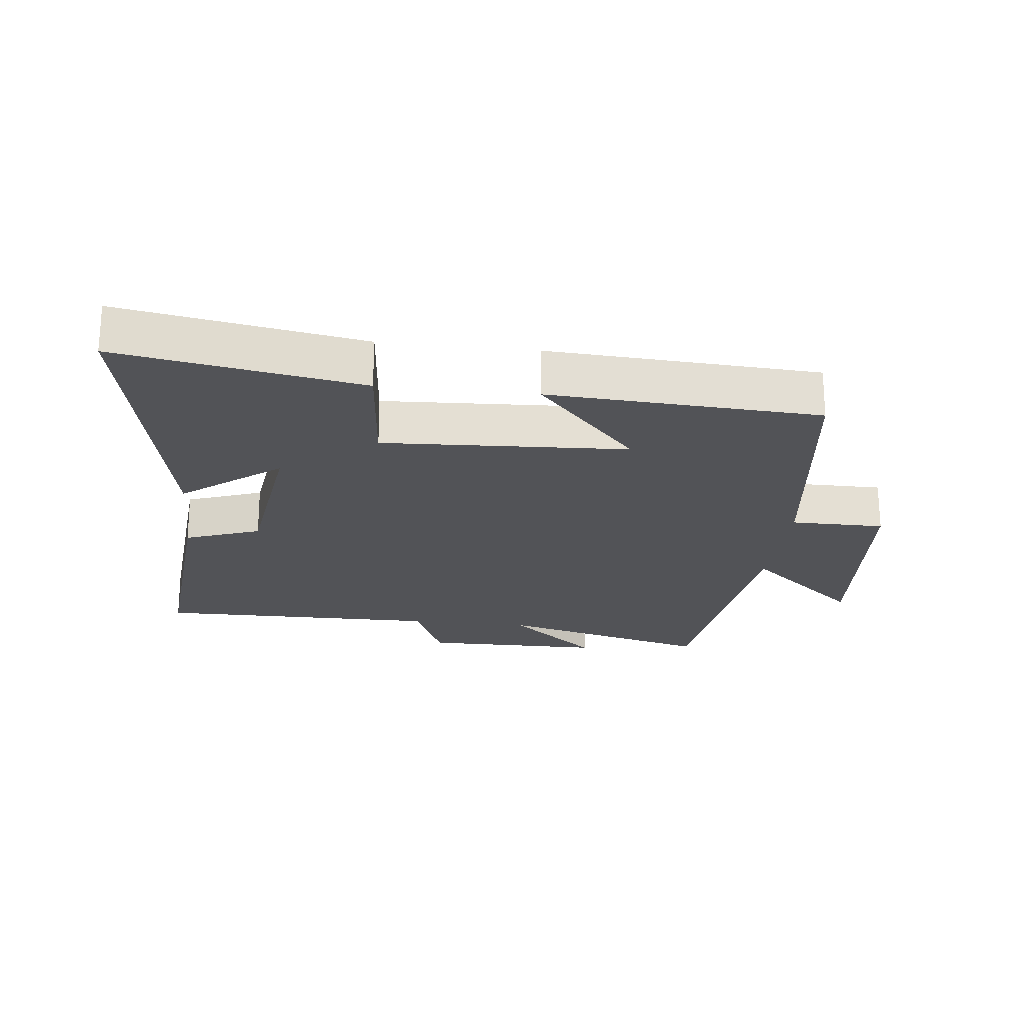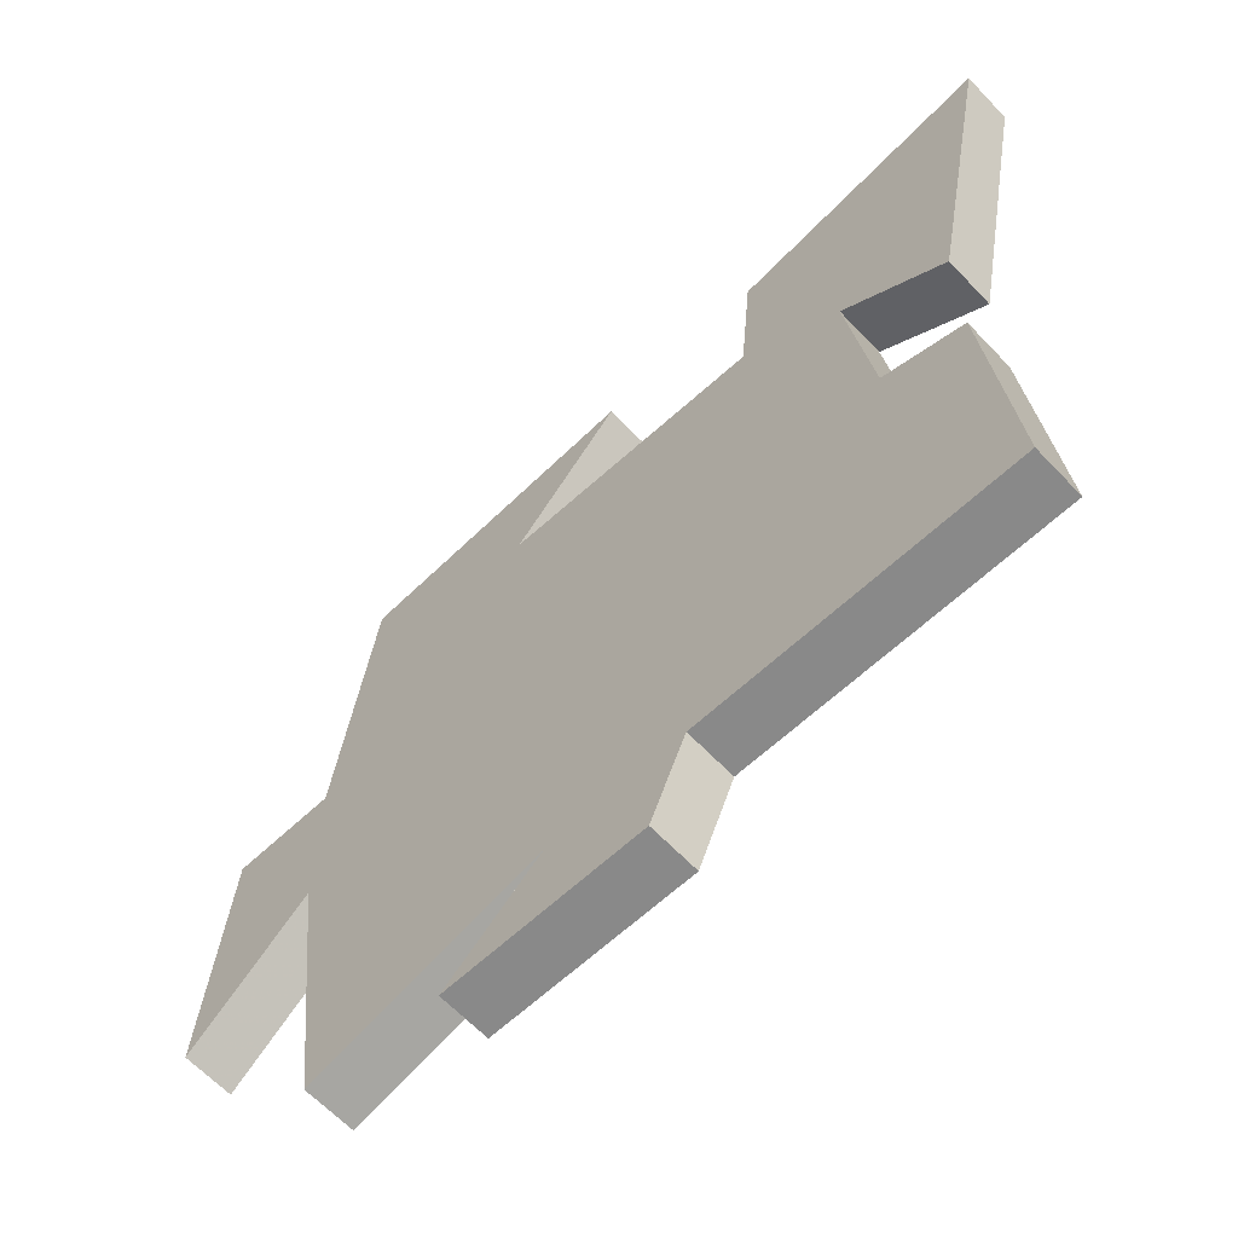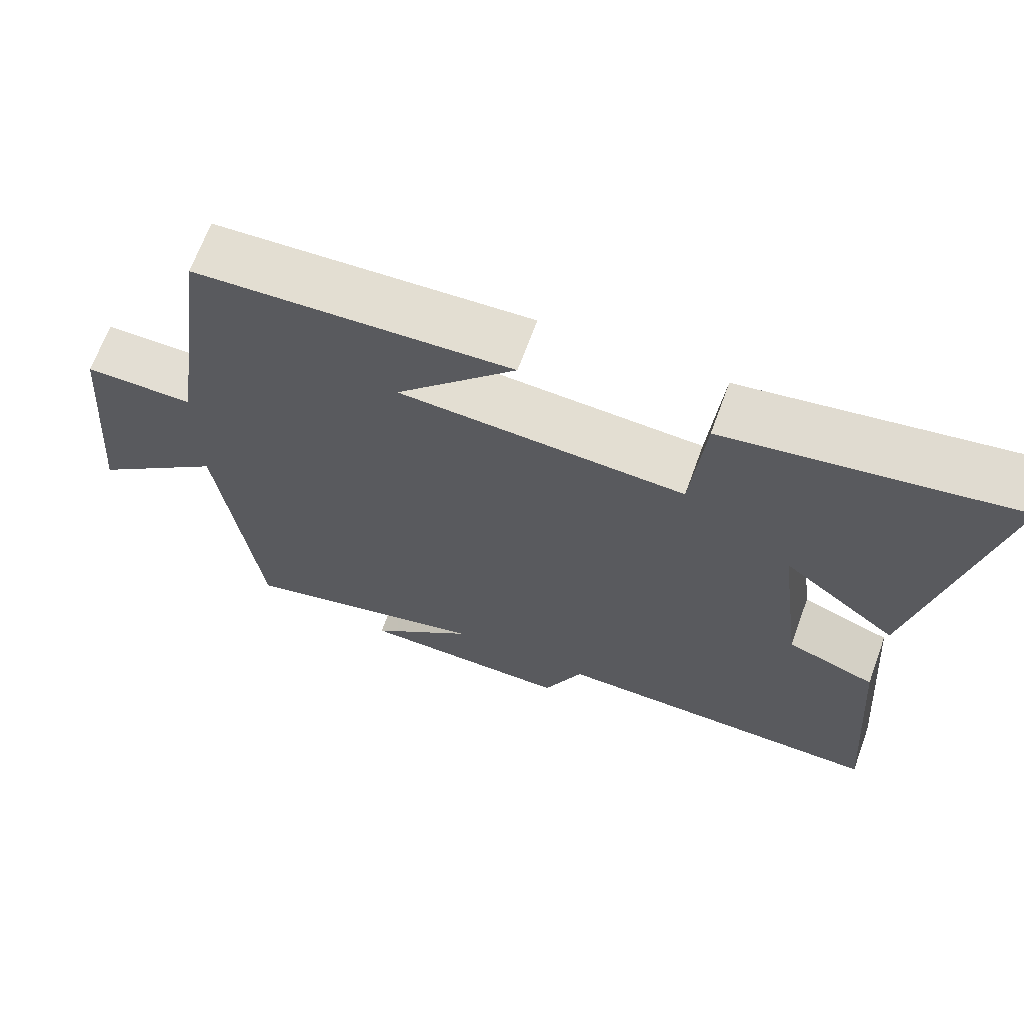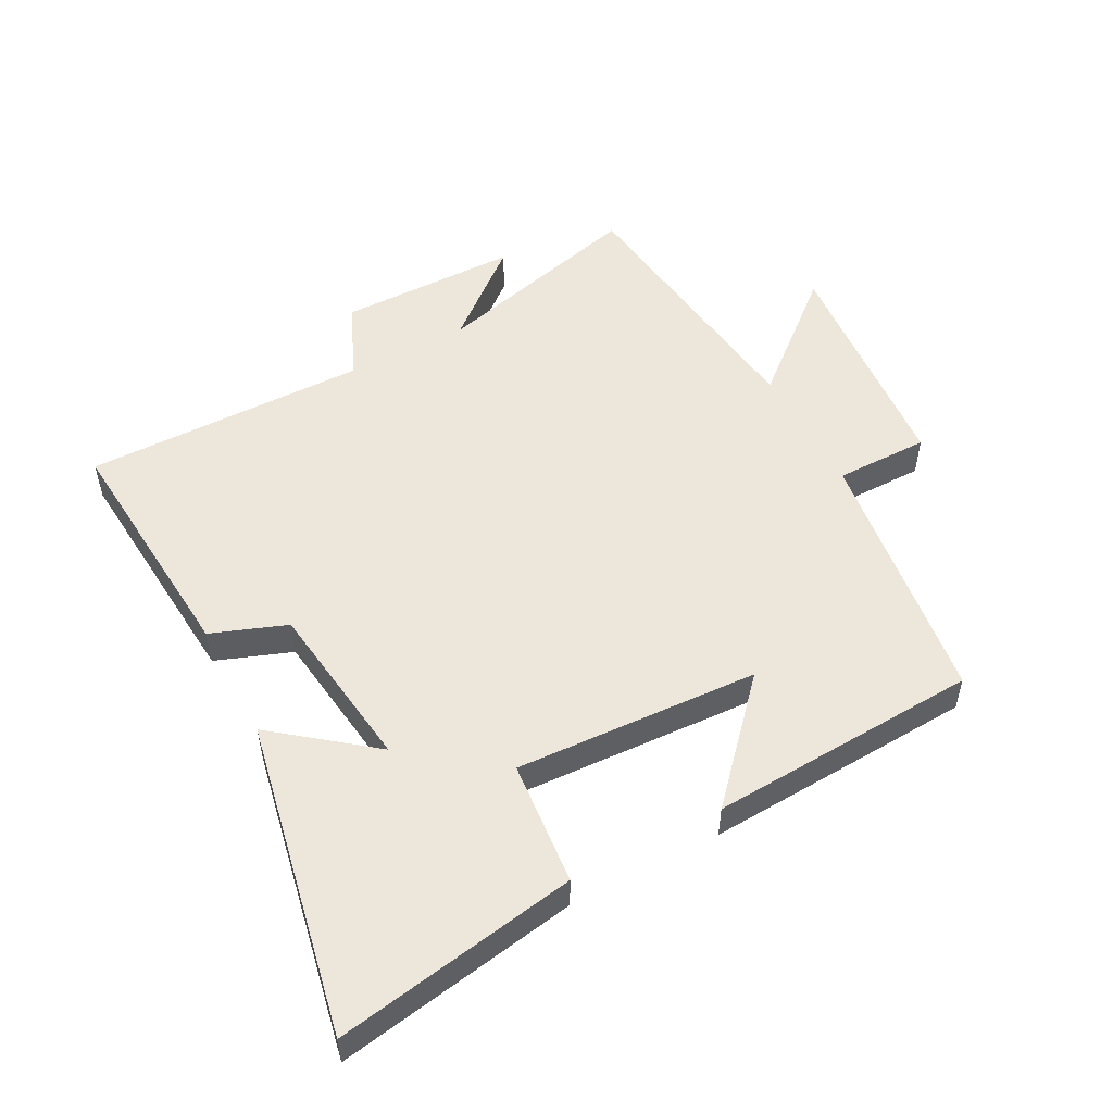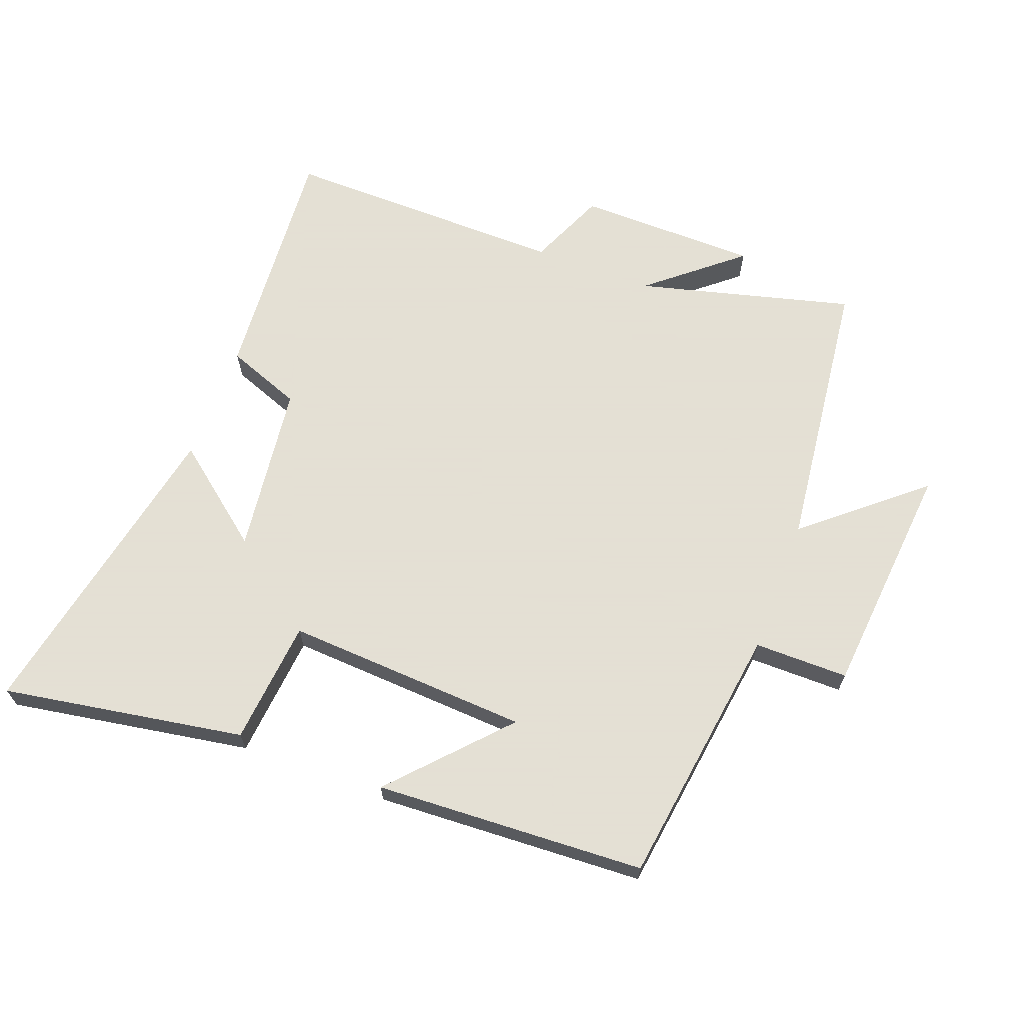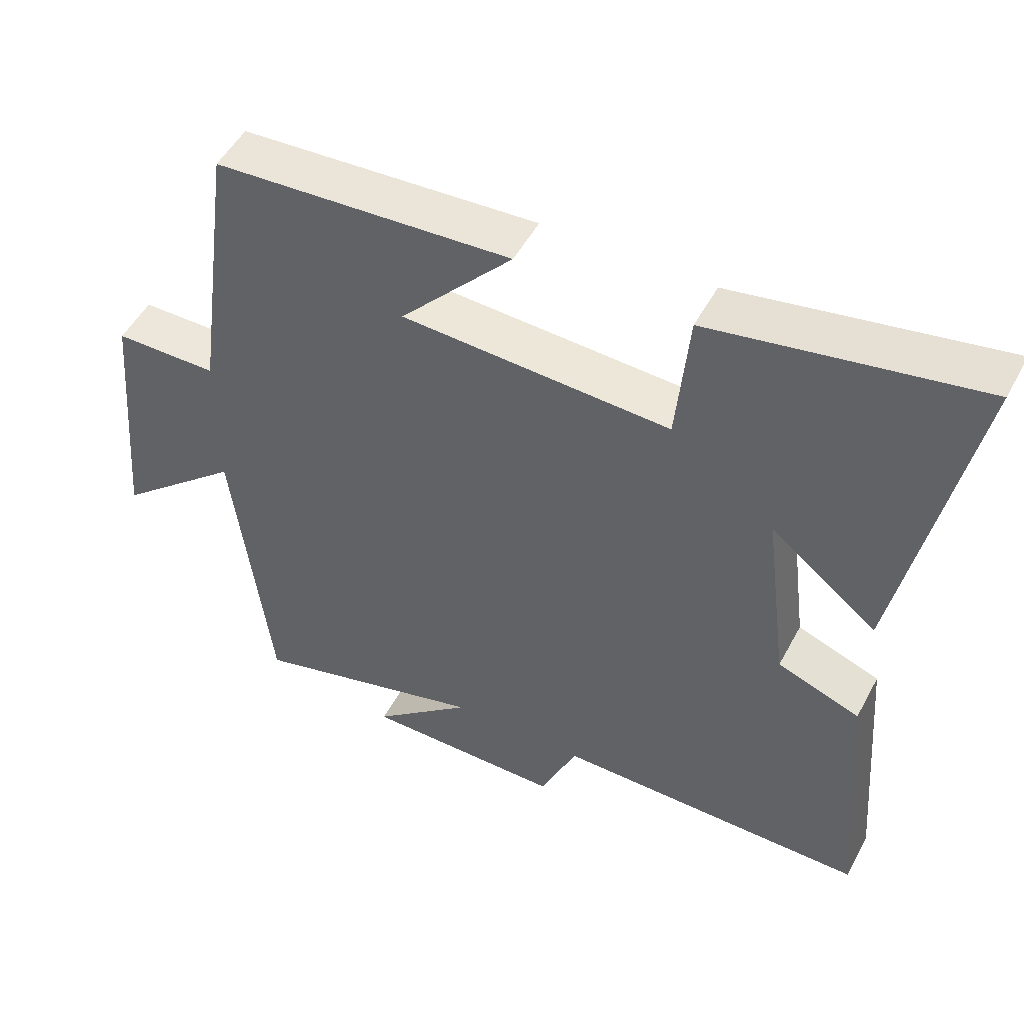
<metadata>
{"format":"obj","ext":"obj","renderer":"f3d","projection":"perspective","resolution":1024,"background":"white","views":[{"elev":-22.4,"azim":-6.6,"up":"+Y"},{"elev":-63.5,"azim":-136.6,"up":"+Z"},{"elev":67.3,"azim":-160.0,"up":"+Z"},{"elev":52.1,"azim":-28.0,"up":"+Y"},{"elev":66.2,"azim":20.8,"up":"+Y"},{"elev":50.4,"azim":-152.6,"up":"+Z"}]}
</metadata>
<code>
v -0.53 0.07 -0.504
v -0.5 0.07 -0.12
v -0.382 0.07 -0.076
v -0.348 0.07 0.192
v -0.5 0.07 0.072
v -0.598 0.07 0.565
v -0.219 0.07 0.5
v -0.201 0.07 0.305
v 0.181 0.07 0.325
v 0.021 0.07 0.5
v 0.444 0.07 0.477
v 0.5 0.07 0.065
v 0.647 0.07 0.065
v 0.679 0.07 -0.305
v 0.5 0.07 -0.153
v 0.447 0.07 -0.589
v 0.11 0.07 -0.5
v 0.252 0.07 -0.619
v -0.032 0.07 -0.621
v -0.084 0.07 -0.5
v -0.53 0 -0.504
v -0.5 0 -0.12
v -0.382 0 -0.076
v -0.348 0 0.192
v -0.5 0 0.072
v -0.598 0 0.565
v -0.219 0 0.5
v -0.201 0 0.305
v 0.181 0 0.325
v 0.021 0 0.5
v 0.444 0 0.477
v 0.5 0 0.065
v 0.647 0 0.065
v 0.679 0 -0.305
v 0.5 0 -0.153
v 0.447 0 -0.589
v 0.11 0 -0.5
v 0.252 0 -0.619
v -0.032 0 -0.621
v -0.084 0 -0.5
f 17 18 19 20
f 15 16 17
f 15 17 20
f 12 13 14 15
f 1 2 3
f 20 1 3
f 15 20 3
f 12 15 3
f 9 10 11 12
f 12 3 4
f 9 12 4
f 8 9 4
f 4 5 6 7
f 4 7 8
f 40 39 38 37
f 37 36 35
f 40 37 35
f 35 34 33 32
f 23 22 21
f 23 21 40
f 23 40 35
f 23 35 32
f 32 31 30 29
f 24 23 32
f 24 32 29
f 24 29 28
f 27 26 25 24
f 28 27 24
f 1 21 22 2
f 2 22 23 3
f 3 23 24 4
f 4 24 25 5
f 5 25 26 6
f 6 26 27 7
f 7 27 28 8
f 8 28 29 9
f 9 29 30 10
f 10 30 31 11
f 11 31 32 12
f 12 32 33 13
f 13 33 34 14
f 14 34 35 15
f 15 35 36 16
f 16 36 37 17
f 17 37 38 18
f 18 38 39 19
f 19 39 40 20
f 20 40 21 1

</code>
